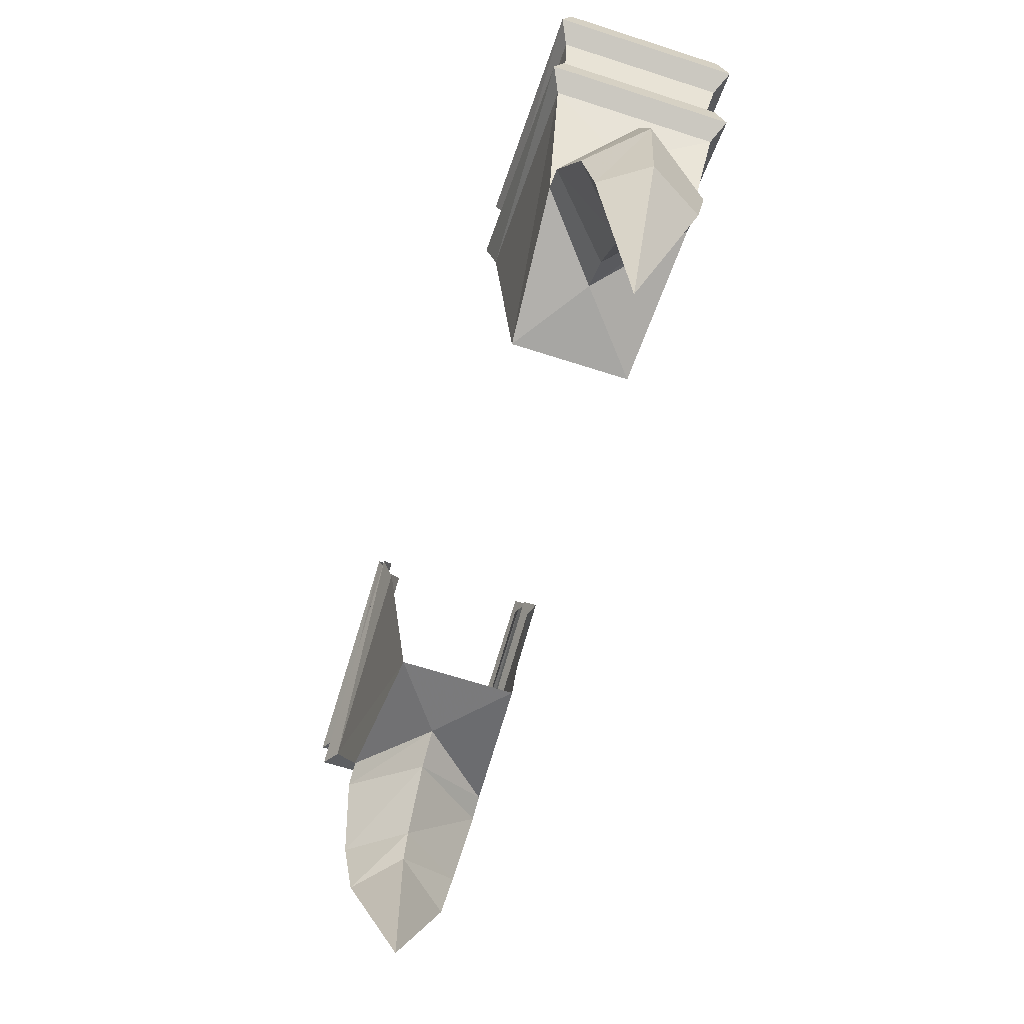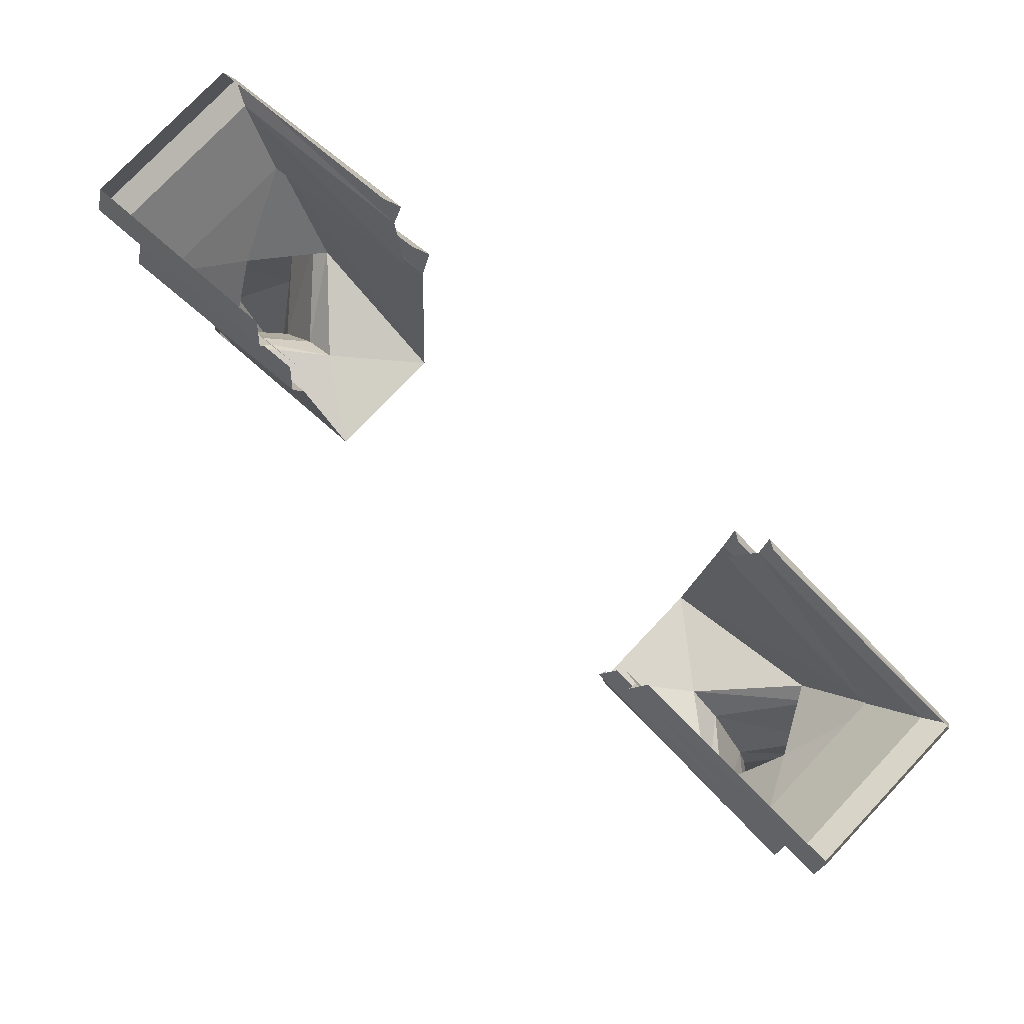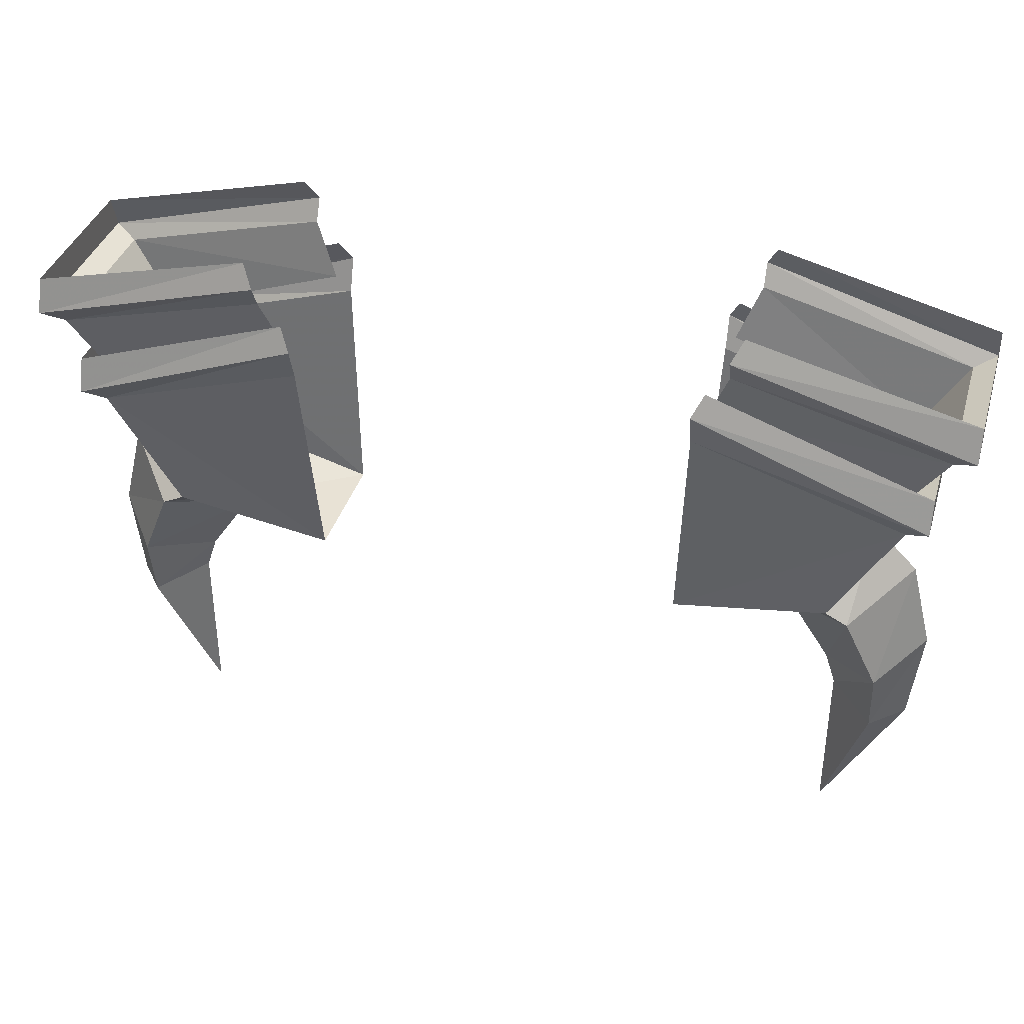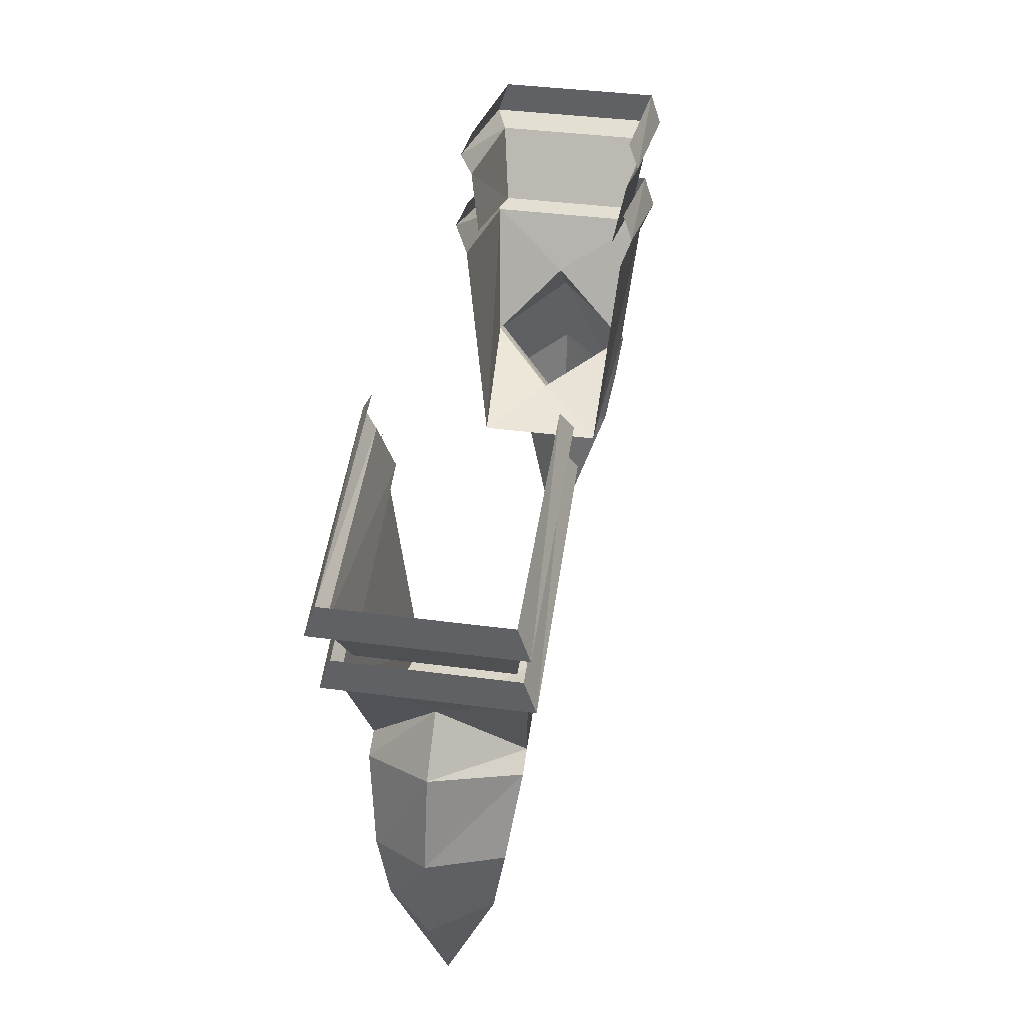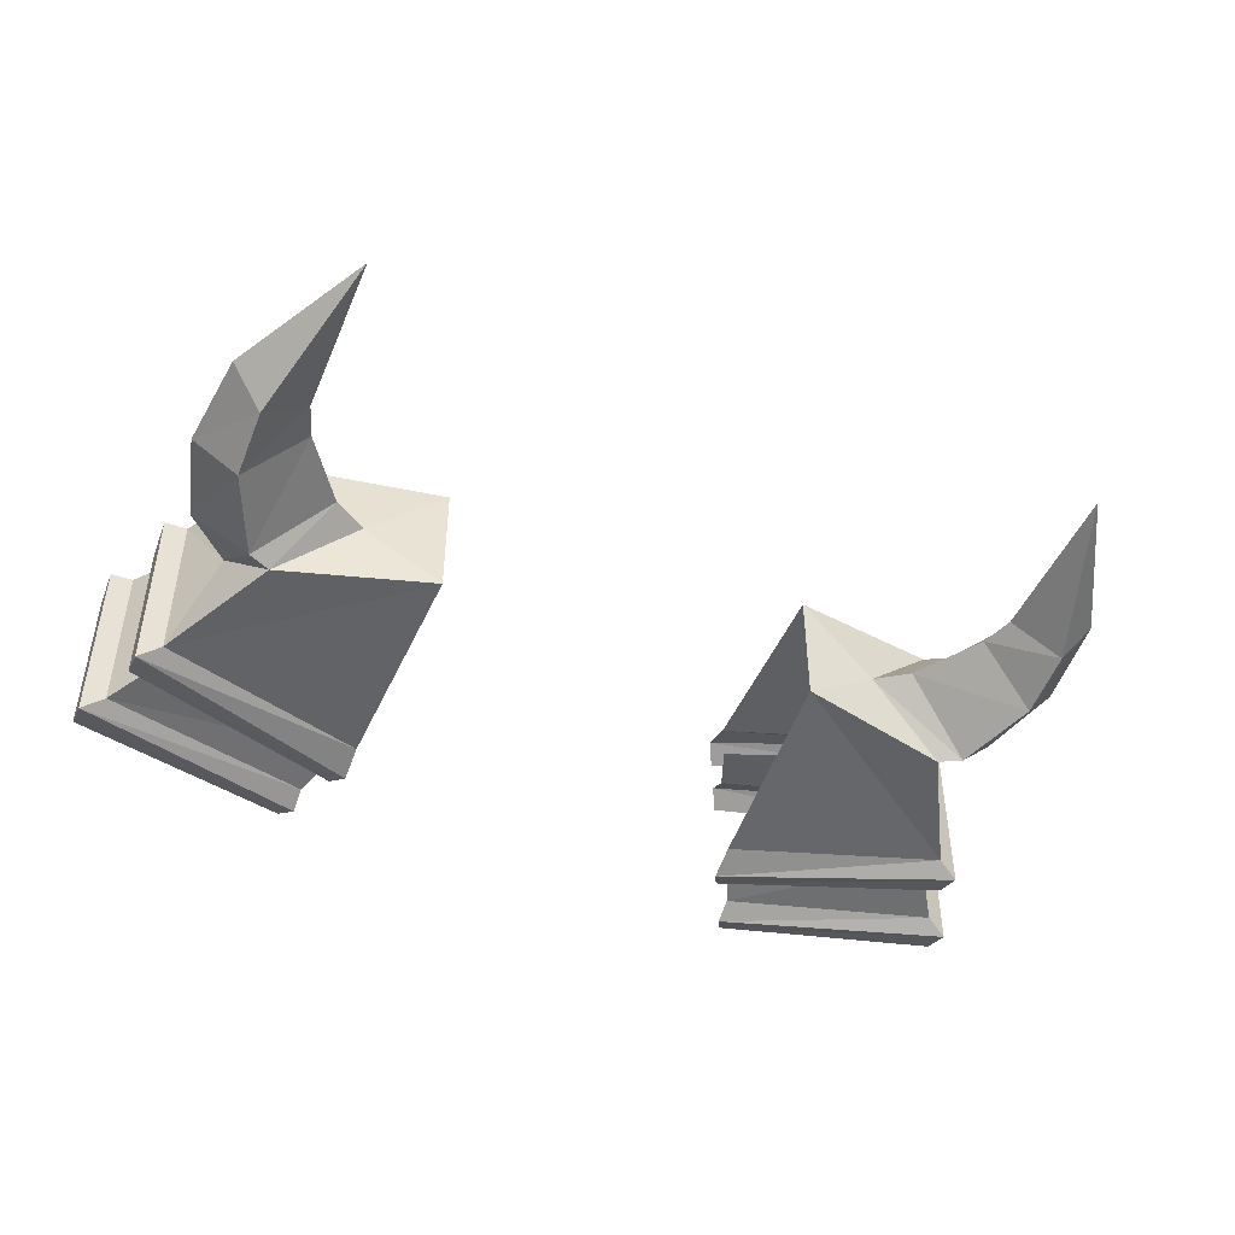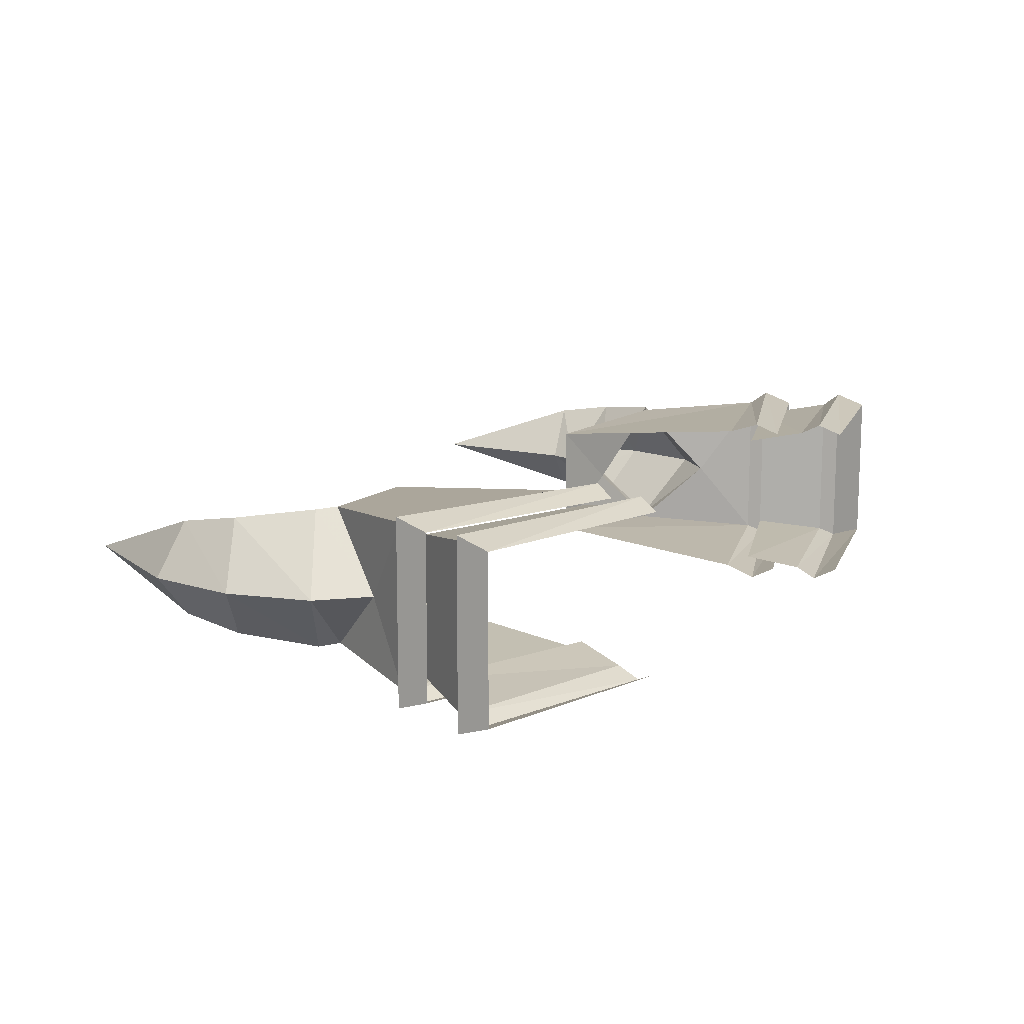
<metadata>
{"format":"obj","ext":"obj","renderer":"f3d","projection":"perspective","resolution":1024,"background":"white","views":[{"elev":-66.2,"azim":-107.9,"up":"+Y"},{"elev":77.0,"azim":-136.6,"up":"+Y"},{"elev":37.6,"azim":-163.9,"up":"+Y"},{"elev":38.4,"azim":-80.4,"up":"+Y"},{"elev":-46.1,"azim":-22.2,"up":"+Z"},{"elev":12.7,"azim":121.0,"up":"+Z"}]}
</metadata>
<code>
v -0.1328 -1.266 0.03906
v -0.1406 -1.109 0.05469
v -0.2891 -1.156 0.05469
v -0.2422 -1.242 0.04688
v -0.1875 -1.258 -0.007812
v -0.1328 -1.266 -0.04688
v -0.2422 -1.242 -0.05469
v -0.2891 -1.156 -0.0625
v -0.1406 -1.109 -0.0625
v -0.3047 -1.148 -0.07031
v -0.1406 -1.086 -0.07031
v -0.3047 -1.125 -0.0625
v -0.1484 -1.07 -0.0625
v -0.1406 -1.086 0.0625
v -0.3047 -1.148 0.0625
v -0.2656 -1.195 -0.007812
v -0.2969 -1.227 -0.007812
v -0.2578 -1.25 0.04688
v -0.2109 -1.273 -0.007812
v -0.2578 -1.25 -0.05469
v -0.3047 -1.125 0.05469
v -0.1484 -1.07 0.05469
v 0.3281 -1.086 0.0625
v 0.1641 -1.039 0.0625
v 0.1641 -1.055 0.05469
v 0.3125 -1.094 0.05469
v 0.3281 -1.086 -0.07031
v 0.3281 -1.062 -0.0625
v 0.3281 -1.062 0.05469
v 0.1719 -1.023 0.05469
v 0.3125 -1.094 -0.0625
v 0.1641 -1.039 -0.07031
v 0.1719 -1.023 -0.0625
v 0.1641 -1.055 -0.0625
v 0.2812 -1.141 -0.05469
v 0.1484 -1.094 -0.05469
v 0.1484 -1.094 0.04688
v 0.2812 -1.141 0.04688
v -0.2812 -1.305 -0.04688
v -0.3125 -1.289 -0.007812
v -0.2812 -1.305 0.03906
v -0.2422 -1.32 -0.007812
v -0.25 -1.344 -0.007812
v -0.2812 -1.352 -0.03906
v -0.3047 -1.359 -0.007812
v -0.2812 -1.352 0.03125
v -0.25 -1.461 -0.007812
v 0.2891 -1.156 0.05469
v 0.1406 -1.109 0.05469
v 0.1328 -1.266 0.03906
v 0.2422 -1.242 0.04688
v 0.2656 -1.195 -0.007812
v 0.2891 -1.156 -0.0625
v 0.3047 -1.148 -0.07031
v 0.3047 -1.148 0.0625
v 0.1406 -1.086 0.0625
v 0.3047 -1.125 0.05469
v 0.1484 -1.07 0.05469
v 0.1328 -1.266 -0.04688
v 0.1406 -1.109 -0.0625
v 0.1406 -1.086 -0.07031
v 0.1484 -1.07 -0.0625
v 0.3047 -1.125 -0.0625
v 0.2422 -1.242 -0.05469
v 0.1875 -1.258 -0.007812
v 0.2109 -1.273 -0.007812
v 0.2578 -1.25 0.04688
v 0.2969 -1.227 -0.007812
v 0.2578 -1.25 -0.05469
v 0.2812 -1.305 -0.04688
v 0.2422 -1.32 -0.007812
v 0.2812 -1.305 0.03906
v 0.3125 -1.289 -0.007812
v 0.3047 -1.359 -0.007812
v 0.2812 -1.352 -0.03906
v 0.25 -1.344 -0.007812
v 0.2812 -1.352 0.03125
v 0.25 -1.461 -0.007812
v -0.3125 -1.094 0.05469
v -0.1641 -1.055 0.05469
v -0.1641 -1.039 0.0625
v -0.3281 -1.086 0.0625
v -0.3125 -1.094 -0.0625
v -0.2812 -1.141 -0.05469
v -0.2812 -1.141 0.04688
v -0.1484 -1.094 0.04688
v -0.3281 -1.086 -0.07031
v -0.1641 -1.055 -0.0625
v -0.1484 -1.094 -0.05469
v -0.1641 -1.039 -0.07031
v -0.3281 -1.062 -0.0625
v -0.1719 -1.023 -0.0625
v -0.1719 -1.023 0.05469
v -0.3281 -1.062 0.05469
f 1 2 3
f 1 3 4
f 1 4 5
f 1 5 6
f 6 5 7
f 6 7 8
f 6 8 9
f 3 8 16
f 3 16 4
f 4 16 17
f 4 17 18
f 4 18 5
f 5 18 19
f 5 19 7
f 7 19 20
f 7 20 16
f 7 16 8
f 23 27 28
f 23 28 29
f 23 29 24
f 24 29 30
f 27 32 33
f 27 33 28
f 34 31 35
f 34 35 36
f 37 38 26
f 37 26 25
f 38 35 31
f 38 31 26
f 16 20 17
f 17 20 39
f 17 39 40
f 17 40 18
f 18 40 41
f 18 41 19
f 19 41 42
f 19 42 20
f 20 42 39
f 39 42 43
f 39 43 44
f 39 44 40
f 40 44 45
f 40 45 41
f 41 45 46
f 41 46 42
f 42 46 43
f 43 46 47
f 43 47 44
f 44 47 45
f 45 47 46
f 48 49 50
f 48 50 51
f 48 51 52
f 48 52 53
f 53 59 60
f 53 64 59
f 59 64 65
f 59 65 50
f 50 65 51
f 51 65 66
f 51 66 67
f 51 67 52
f 52 67 68
f 52 68 64
f 52 64 53
f 68 69 64
f 64 69 65
f 65 69 66
f 66 69 70
f 66 70 71
f 66 71 67
f 67 71 72
f 67 72 68
f 68 72 73
f 68 73 69
f 69 73 70
f 70 73 74
f 70 74 75
f 70 75 71
f 71 75 76
f 71 76 72
f 72 76 77
f 72 77 73
f 73 77 74
f 74 77 78
f 74 78 75
f 75 78 76
f 76 78 77
f 79 83 84
f 79 84 85
f 79 85 80
f 80 85 86
f 83 88 89
f 83 89 84
f 90 87 91
f 90 91 92
f 82 81 93
f 82 93 94
f 82 94 87
f 87 94 91
f 9 8 10
f 9 10 11
f 3 2 14
f 3 14 15
f 3 15 8
f 8 15 10
f 23 24 25
f 23 25 26
f 23 26 27
f 27 26 31
f 27 31 32
f 32 31 34
f 48 53 54
f 48 54 55
f 48 55 49
f 49 55 56
f 53 60 61
f 53 61 54
f 79 80 81
f 79 81 82
f 79 82 83
f 83 82 87
f 83 87 88
f 88 87 90
f 11 10 12
f 11 12 13
f 10 15 21
f 10 21 12
f 15 14 22
f 15 22 21
f 56 55 57
f 56 57 58
f 54 61 62
f 54 62 63
f 54 63 55
f 55 63 57

</code>
